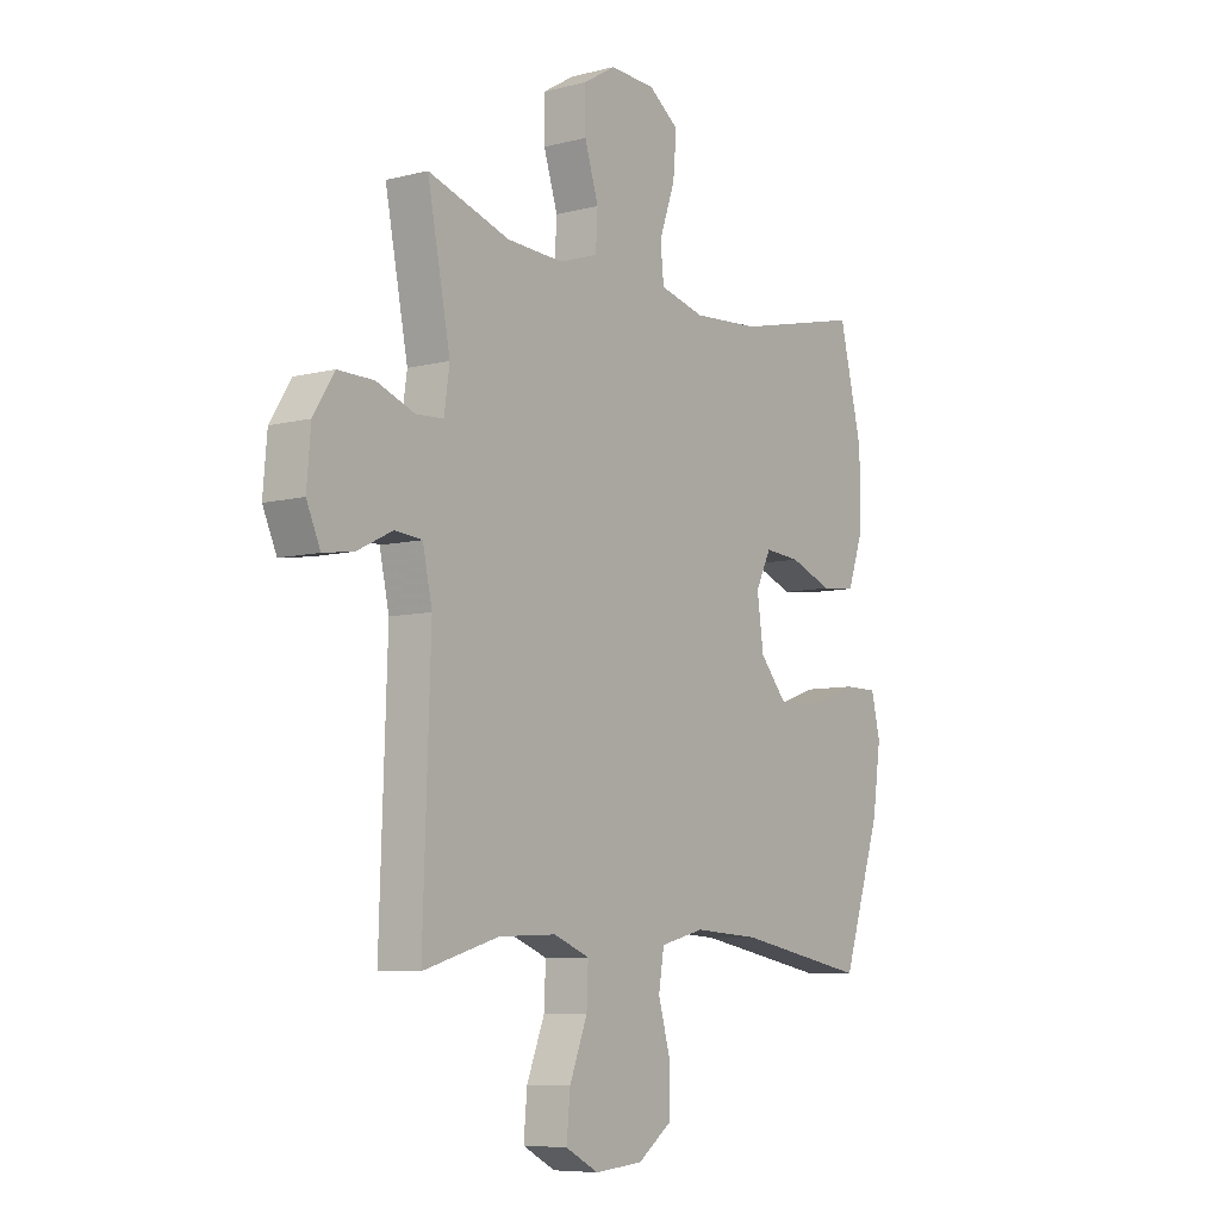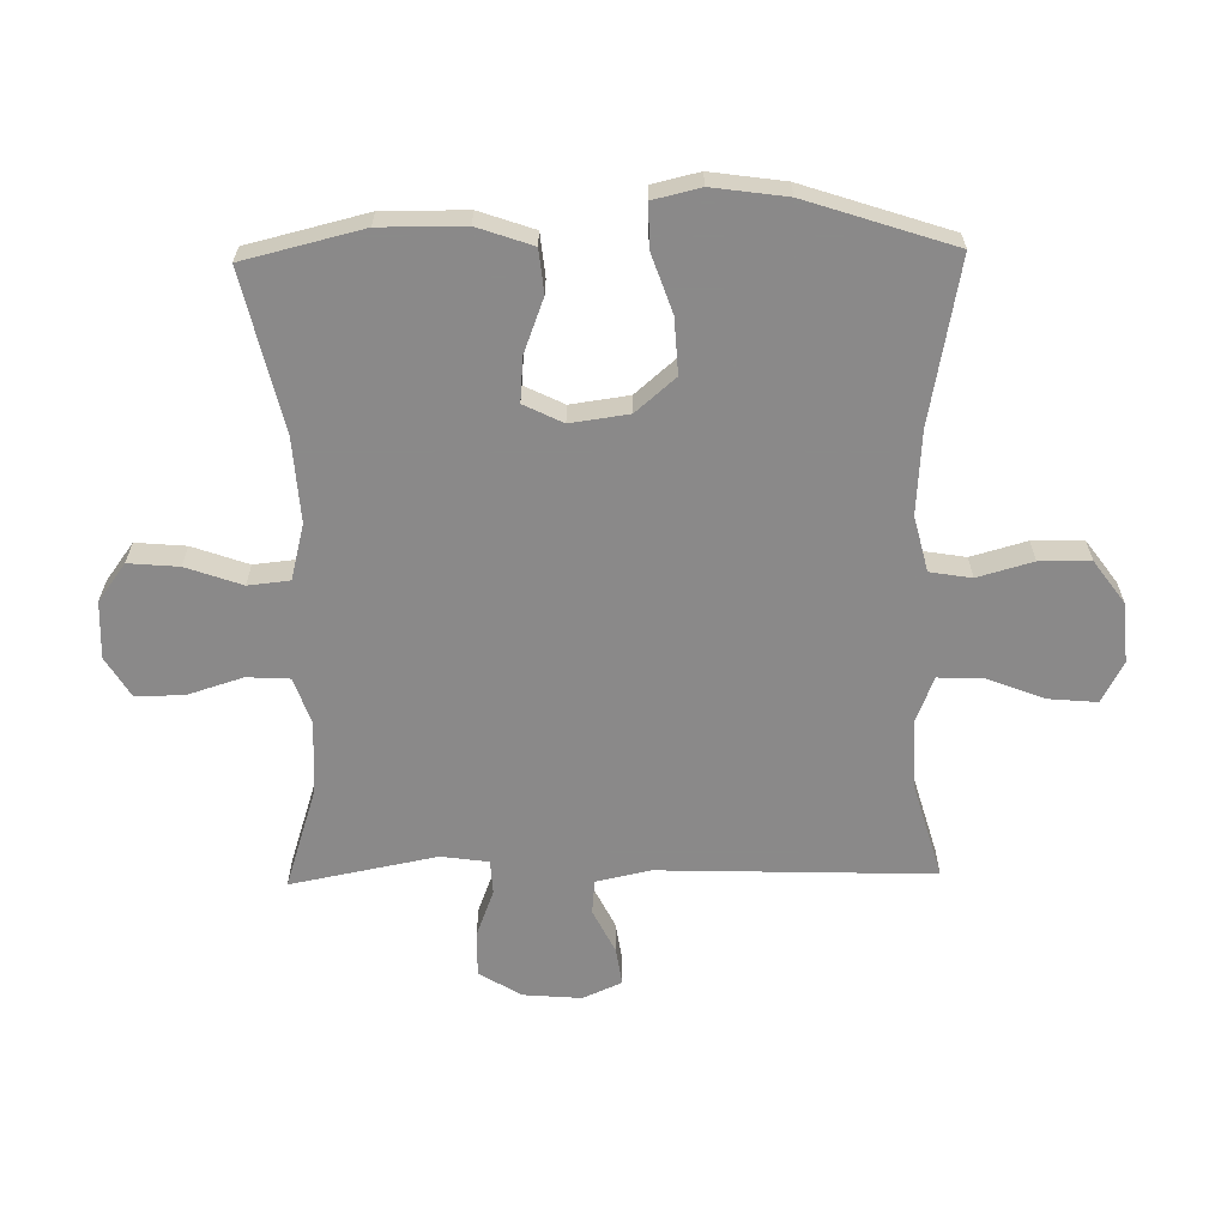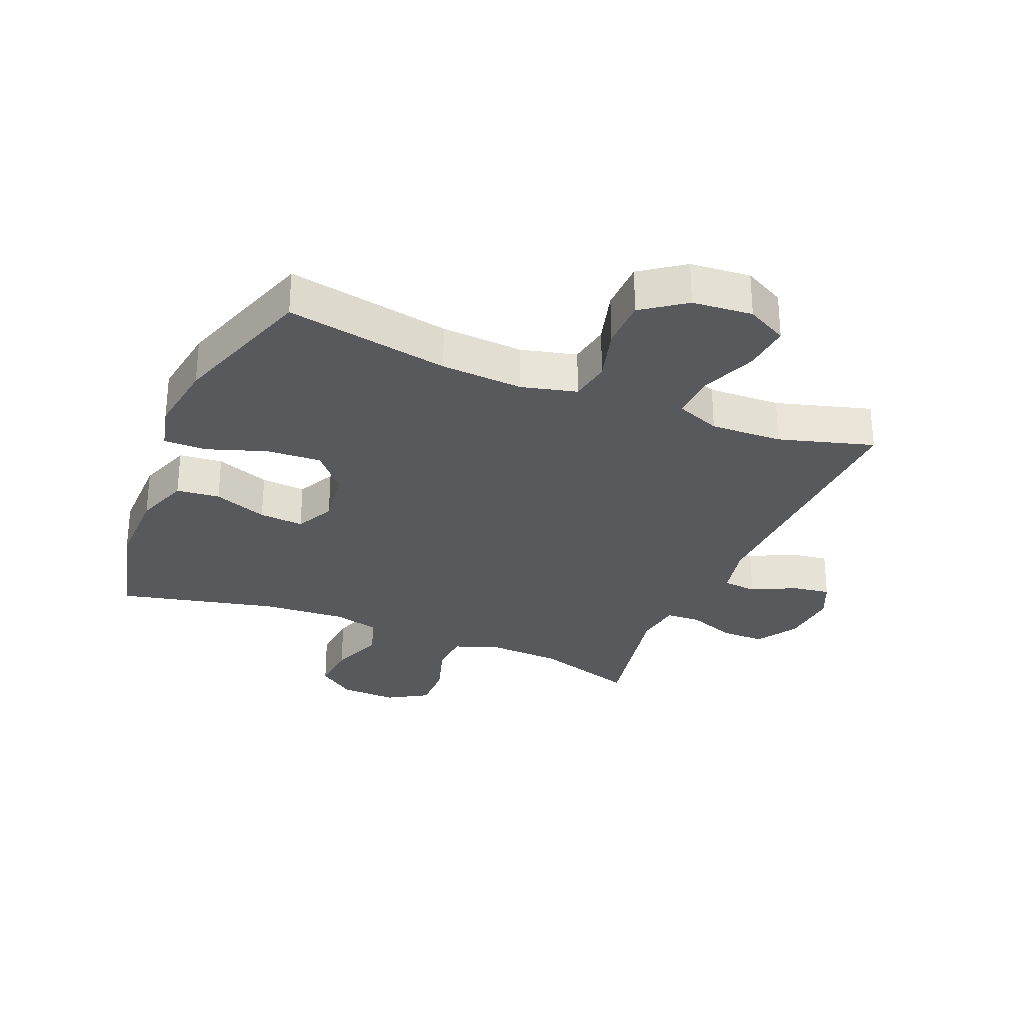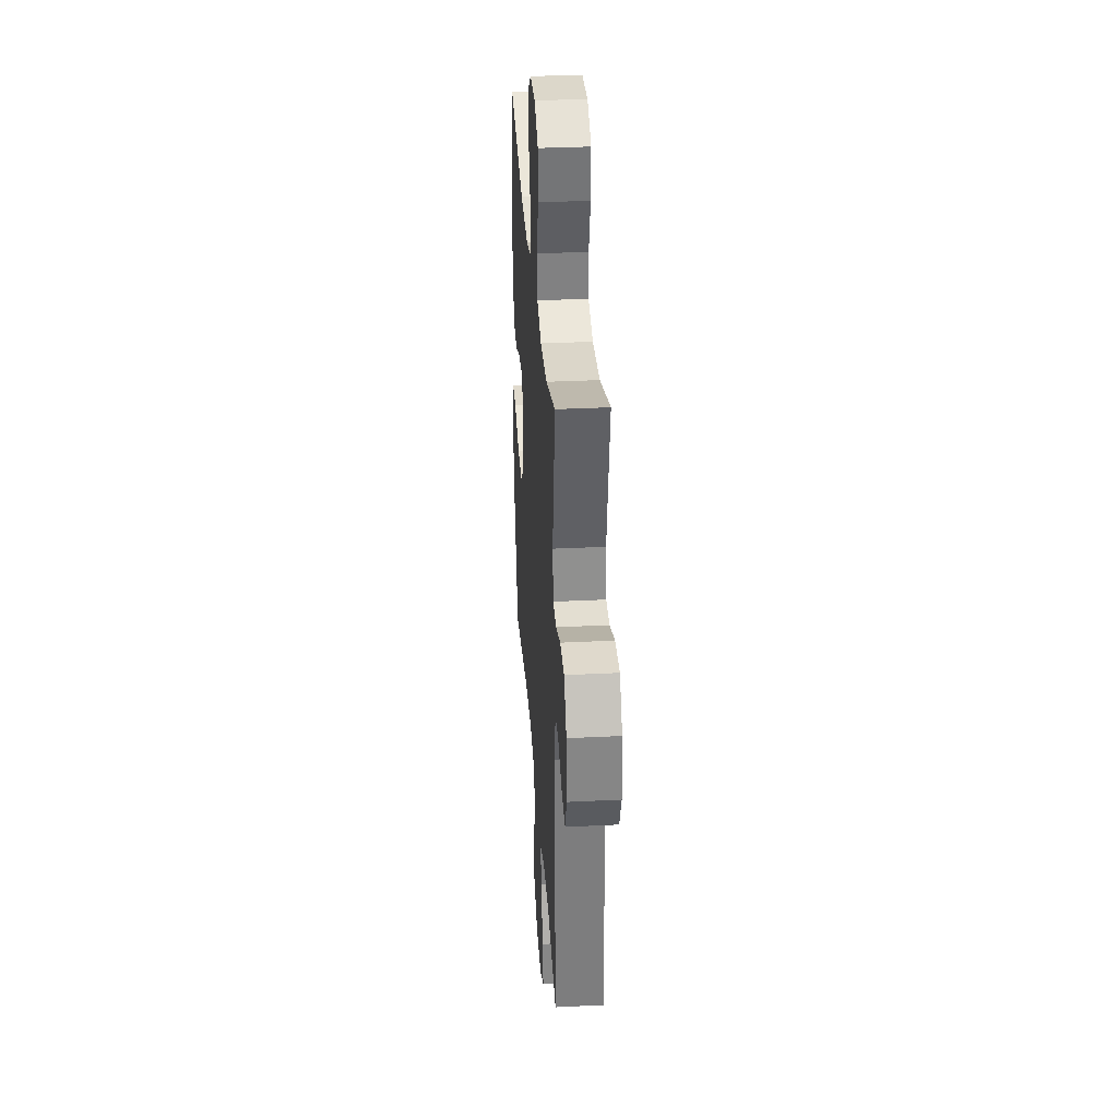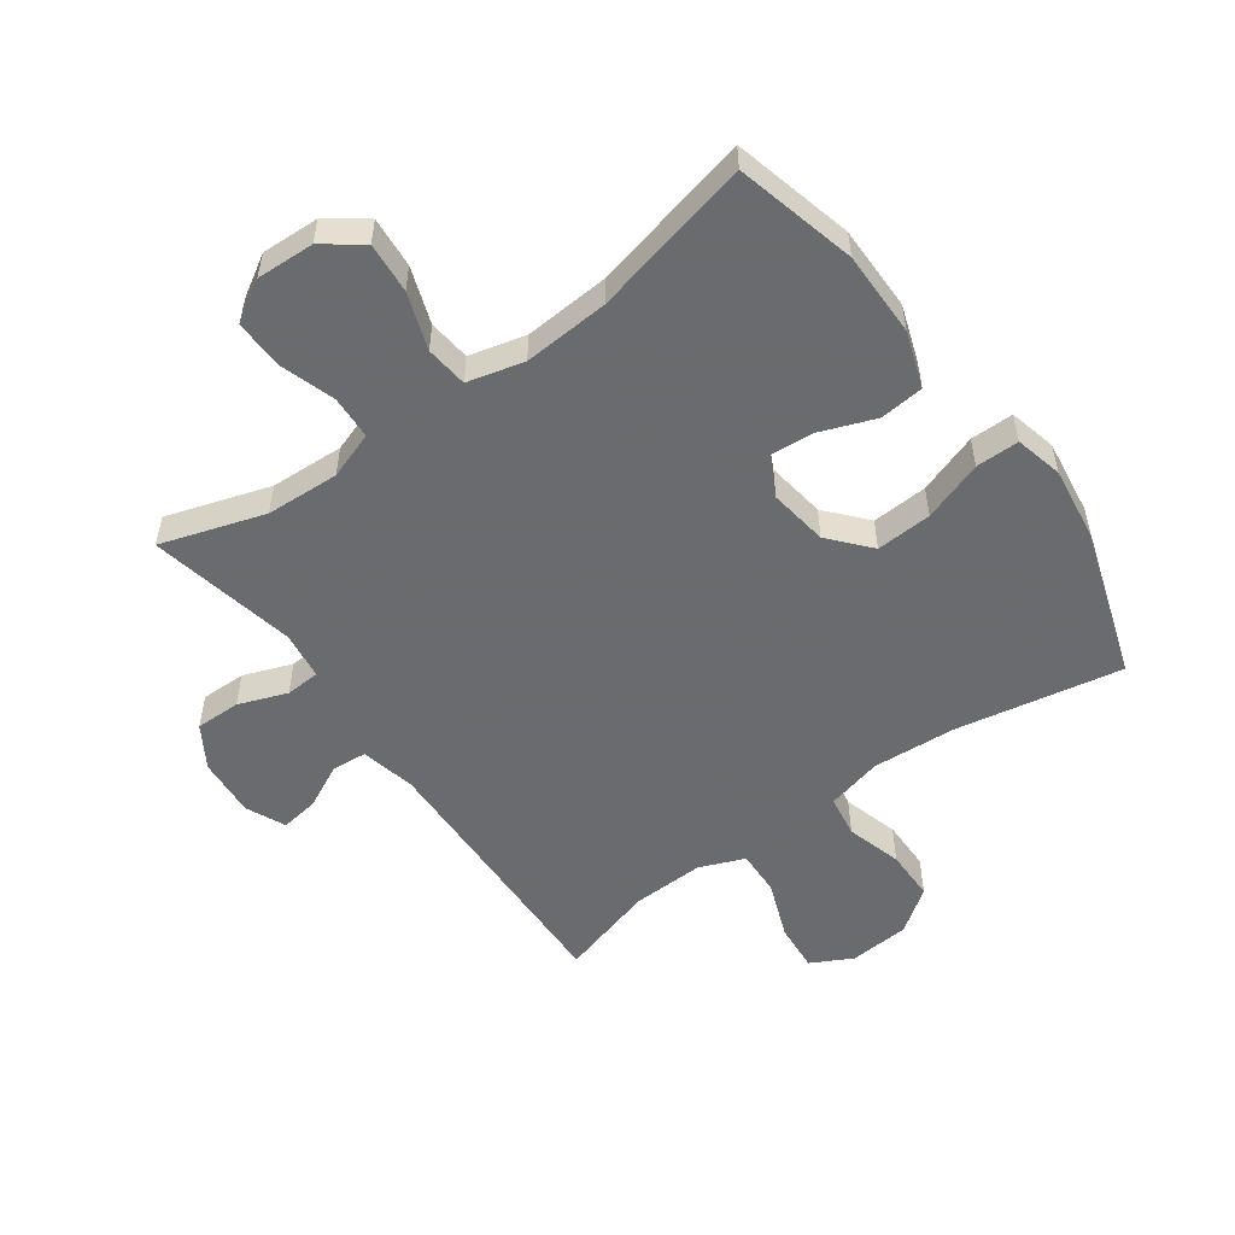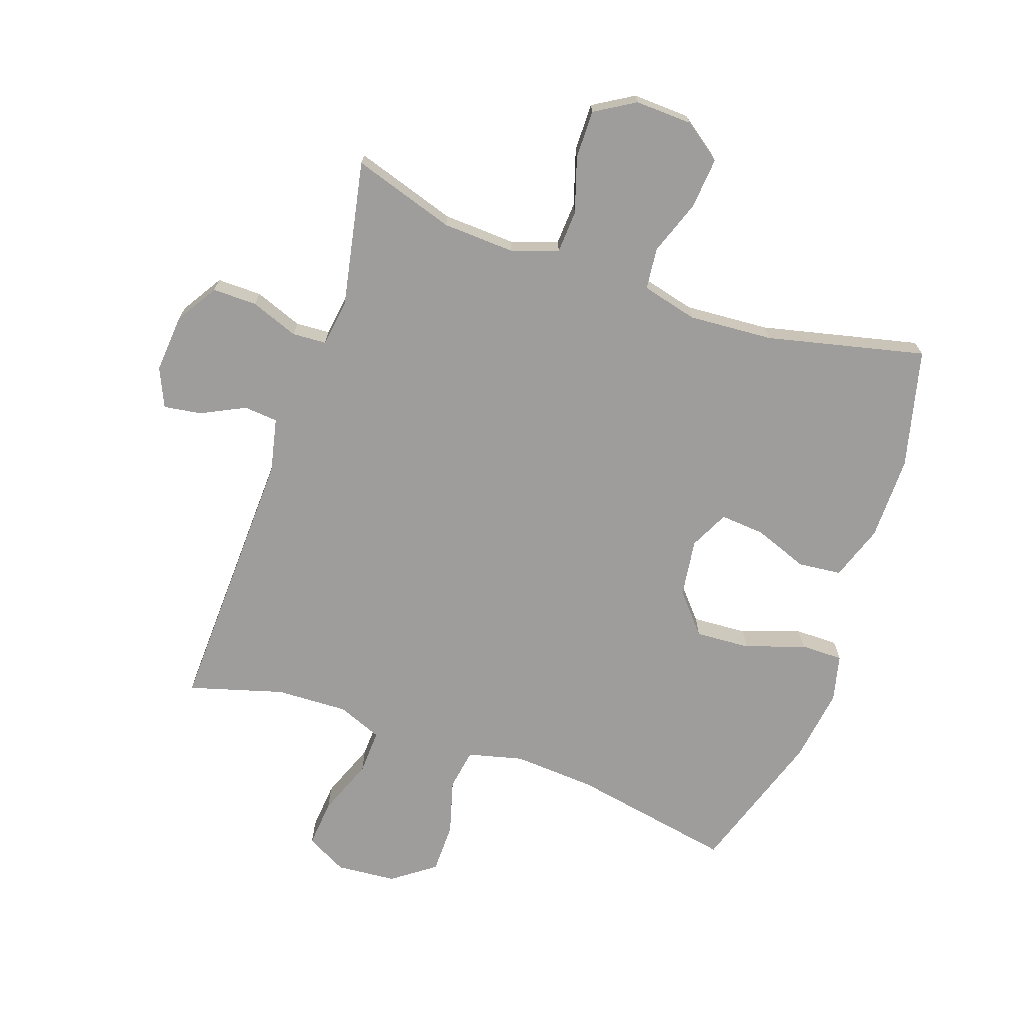
<metadata>
{"format":"obj","ext":"obj","renderer":"f3d","projection":"perspective","resolution":1024,"background":"white","views":[{"elev":-7.5,"azim":-54.0,"up":"+Z"},{"elev":-63.3,"azim":91.1,"up":"+Y"},{"elev":-29.3,"azim":157.5,"up":"+Y"},{"elev":33.1,"azim":-93.9,"up":"+Z"},{"elev":-53.3,"azim":36.0,"up":"+Y"},{"elev":-70.5,"azim":-19.0,"up":"+Y"}]}
</metadata>
<code>
v 0.5 0.07 0.5
v 0.547 0.07 0.308
v 0.546 0.07 0.172
v 0.515 0.07 0.083
v 0.445 0.07 0.076
v 0.358 0.07 0.109
v 0.286 0.07 0.115
v 0.255 0.07 0.052
v 0.268 0.07 -0.042
v 0.323 0.07 -0.106
v 0.412 0.07 -0.101
v 0.508 0.07 -0.068
v 0.577 0.07 -0.068
v 0.595 0.07 -0.144
v 0.578 0.07 -0.264
v 0.5 0.07 -0.5
v 0.236 0.07 -0.45
v 0.103 0.07 -0.441
v 0.014 0.07 -0.463
v 0.003 0.07 -0.53
v 0.028 0.07 -0.619
v 0.027 0.07 -0.701
v -0.042 0.07 -0.751
v -0.139 0.07 -0.759
v -0.205 0.07 -0.724
v -0.198 0.07 -0.646
v -0.162 0.07 -0.554
v -0.159 0.07 -0.481
v -0.231 0.07 -0.452
v -0.347 0.07 -0.456
v -0.5 0.07 -0.5
v -0.485 0.07 -0.059
v -0.504 0.07 0.029
v -0.559 0.07 0.034
v -0.63 0.07 -0.001
v -0.691 0.07 -0.01
v -0.719 0.07 0.053
v -0.711 0.07 0.148
v -0.669 0.07 0.215
v -0.597 0.07 0.214
v -0.52 0.07 0.185
v -0.465 0.07 0.188
v -0.454 0.07 0.264
v -0.5 0.07 0.5
v -0.335 0.07 0.447
v -0.218 0.07 0.441
v -0.143 0.07 0.467
v -0.139 0.07 0.536
v -0.167 0.07 0.625
v -0.168 0.07 0.703
v -0.103 0.07 0.742
v -0.011 0.07 0.738
v 0.05 0.07 0.693
v 0.043 0.07 0.612
v 0.011 0.07 0.522
v 0.018 0.07 0.455
v 0.108 0.07 0.432
v 0.244 0.07 0.441
v 0.5 0 0.5
v 0.547 0 0.308
v 0.546 0 0.172
v 0.515 0 0.083
v 0.445 0 0.076
v 0.358 0 0.109
v 0.286 0 0.115
v 0.255 0 0.052
v 0.268 0 -0.042
v 0.323 0 -0.106
v 0.412 0 -0.101
v 0.508 0 -0.068
v 0.577 0 -0.068
v 0.595 0 -0.144
v 0.578 0 -0.264
v 0.5 0 -0.5
v 0.236 0 -0.45
v 0.103 0 -0.441
v 0.014 0 -0.463
v 0.003 0 -0.53
v 0.028 0 -0.619
v 0.027 0 -0.701
v -0.042 0 -0.751
v -0.139 0 -0.759
v -0.205 0 -0.724
v -0.198 0 -0.646
v -0.162 0 -0.554
v -0.159 0 -0.481
v -0.231 0 -0.452
v -0.347 0 -0.456
v -0.5 0 -0.5
v -0.485 0 -0.059
v -0.504 0 0.029
v -0.559 0 0.034
v -0.63 0 -0.001
v -0.691 0 -0.01
v -0.719 0 0.053
v -0.711 0 0.148
v -0.669 0 0.215
v -0.597 0 0.214
v -0.52 0 0.185
v -0.465 0 0.188
v -0.454 0 0.264
v -0.5 0 0.5
v -0.335 0 0.447
v -0.218 0 0.441
v -0.143 0 0.467
v -0.139 0 0.536
v -0.167 0 0.625
v -0.168 0 0.703
v -0.103 0 0.742
v -0.011 0 0.738
v 0.05 0 0.693
v 0.043 0 0.612
v 0.011 0 0.522
v 0.018 0 0.455
v 0.108 0 0.432
v 0.244 0 0.441
f 52 53 54 55
f 50 51 52 55
f 48 49 50 55
f 47 48 55 56
f 46 47 56 57
f 43 44 45
f 42 43 45 46
f 38 39 40 41
f 38 41 42
f 37 38 42
f 34 35 36 37
f 33 34 37 42
f 32 33 42 46
f 30 31 32 46
f 24 25 26 27
f 24 27 28
f 23 24 28
f 20 21 22 23
f 19 20 23 28
f 18 19 28 29
f 14 15 16 17
f 14 17 18
f 11 12 13 14
f 10 11 14 18
f 9 10 18 29
f 3 4 5 6
f 3 6 7
f 58 1 2 3
f 57 58 3 7
f 8 9 29 30
f 30 46 57
f 7 8 30 57
f 113 112 111 110
f 113 110 109 108
f 113 108 107 106
f 114 113 106 105
f 115 114 105 104
f 103 102 101
f 104 103 101 100
f 99 98 97 96
f 100 99 96
f 100 96 95
f 95 94 93 92
f 100 95 92 91
f 104 100 91 90
f 104 90 89 88
f 85 84 83 82
f 86 85 82
f 86 82 81
f 81 80 79 78
f 86 81 78 77
f 87 86 77 76
f 75 74 73 72
f 76 75 72
f 72 71 70 69
f 76 72 69 68
f 87 76 68 67
f 64 63 62 61
f 65 64 61
f 61 60 59 116
f 65 61 116 115
f 88 87 67 66
f 115 104 88
f 115 88 66 65
f 1 59 60 2
f 2 60 61 3
f 3 61 62 4
f 4 62 63 5
f 5 63 64 6
f 6 64 65 7
f 7 65 66 8
f 8 66 67 9
f 9 67 68 10
f 10 68 69 11
f 11 69 70 12
f 12 70 71 13
f 13 71 72 14
f 14 72 73 15
f 15 73 74 16
f 16 74 75 17
f 17 75 76 18
f 18 76 77 19
f 19 77 78 20
f 20 78 79 21
f 21 79 80 22
f 22 80 81 23
f 23 81 82 24
f 24 82 83 25
f 25 83 84 26
f 26 84 85 27
f 27 85 86 28
f 28 86 87 29
f 29 87 88 30
f 30 88 89 31
f 31 89 90 32
f 32 90 91 33
f 33 91 92 34
f 34 92 93 35
f 35 93 94 36
f 36 94 95 37
f 37 95 96 38
f 38 96 97 39
f 39 97 98 40
f 40 98 99 41
f 41 99 100 42
f 42 100 101 43
f 43 101 102 44
f 44 102 103 45
f 45 103 104 46
f 46 104 105 47
f 47 105 106 48
f 48 106 107 49
f 49 107 108 50
f 50 108 109 51
f 51 109 110 52
f 52 110 111 53
f 53 111 112 54
f 54 112 113 55
f 55 113 114 56
f 56 114 115 57
f 57 115 116 58
f 58 116 59 1

</code>
